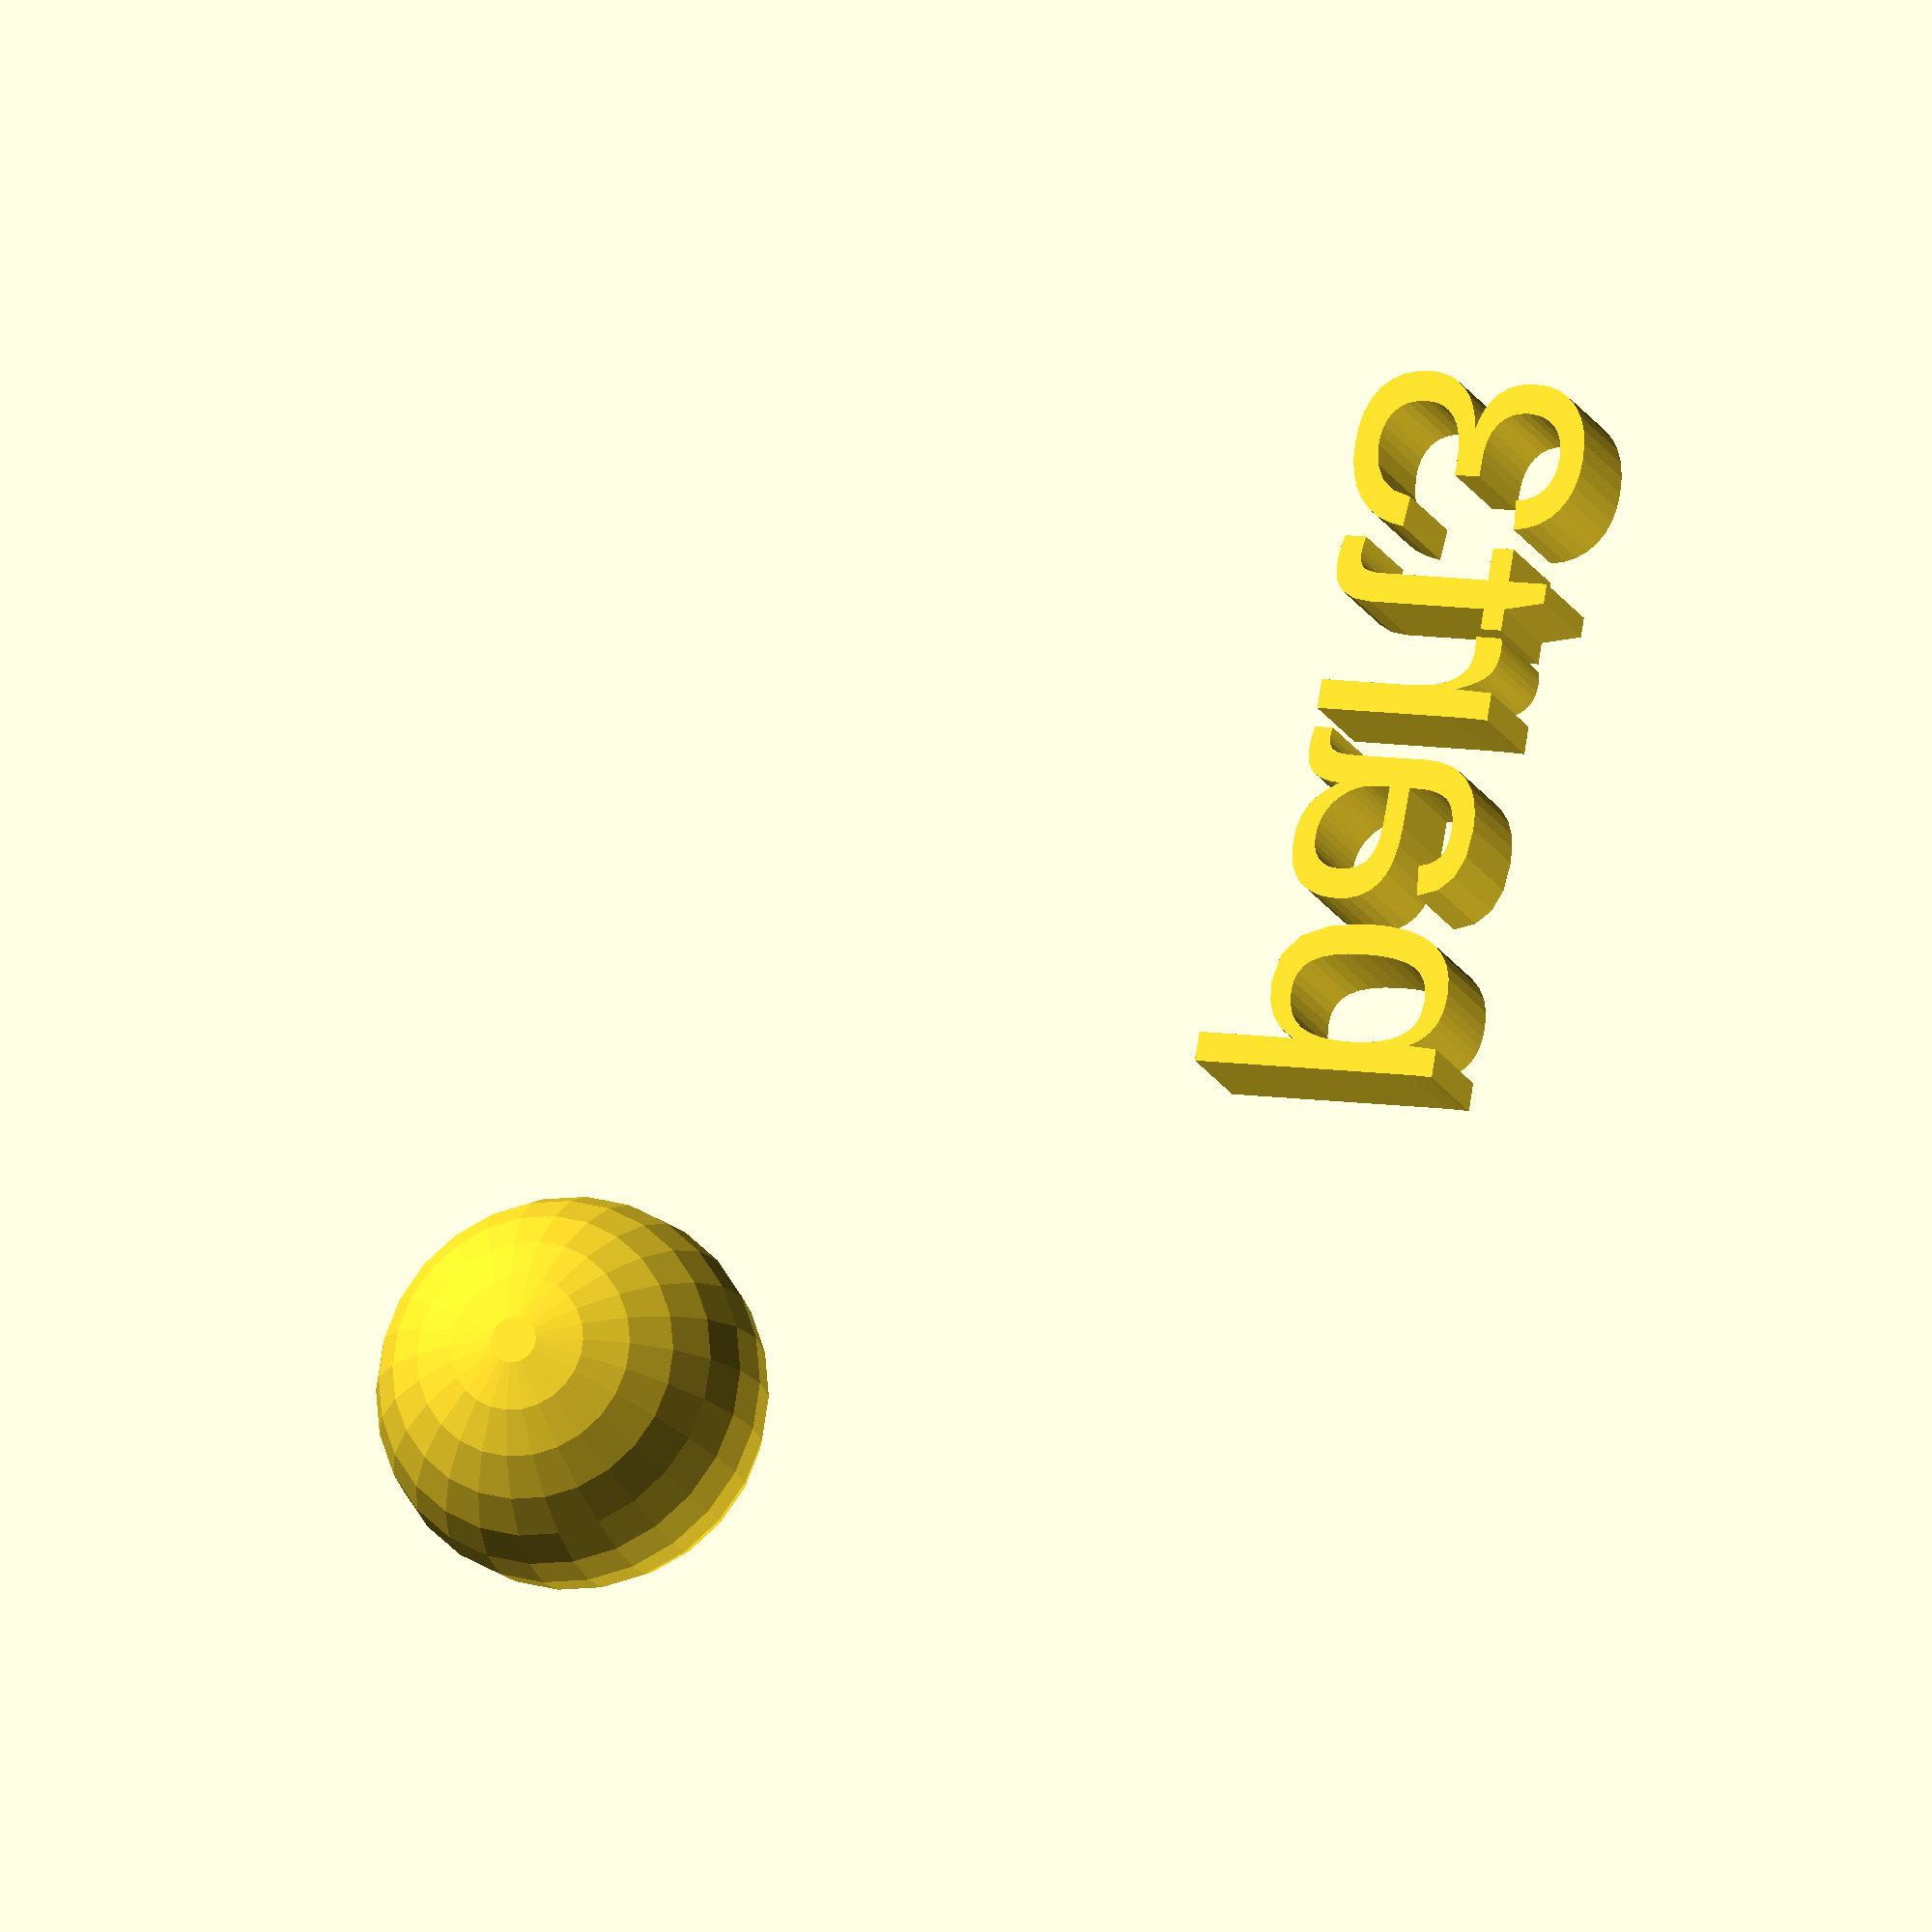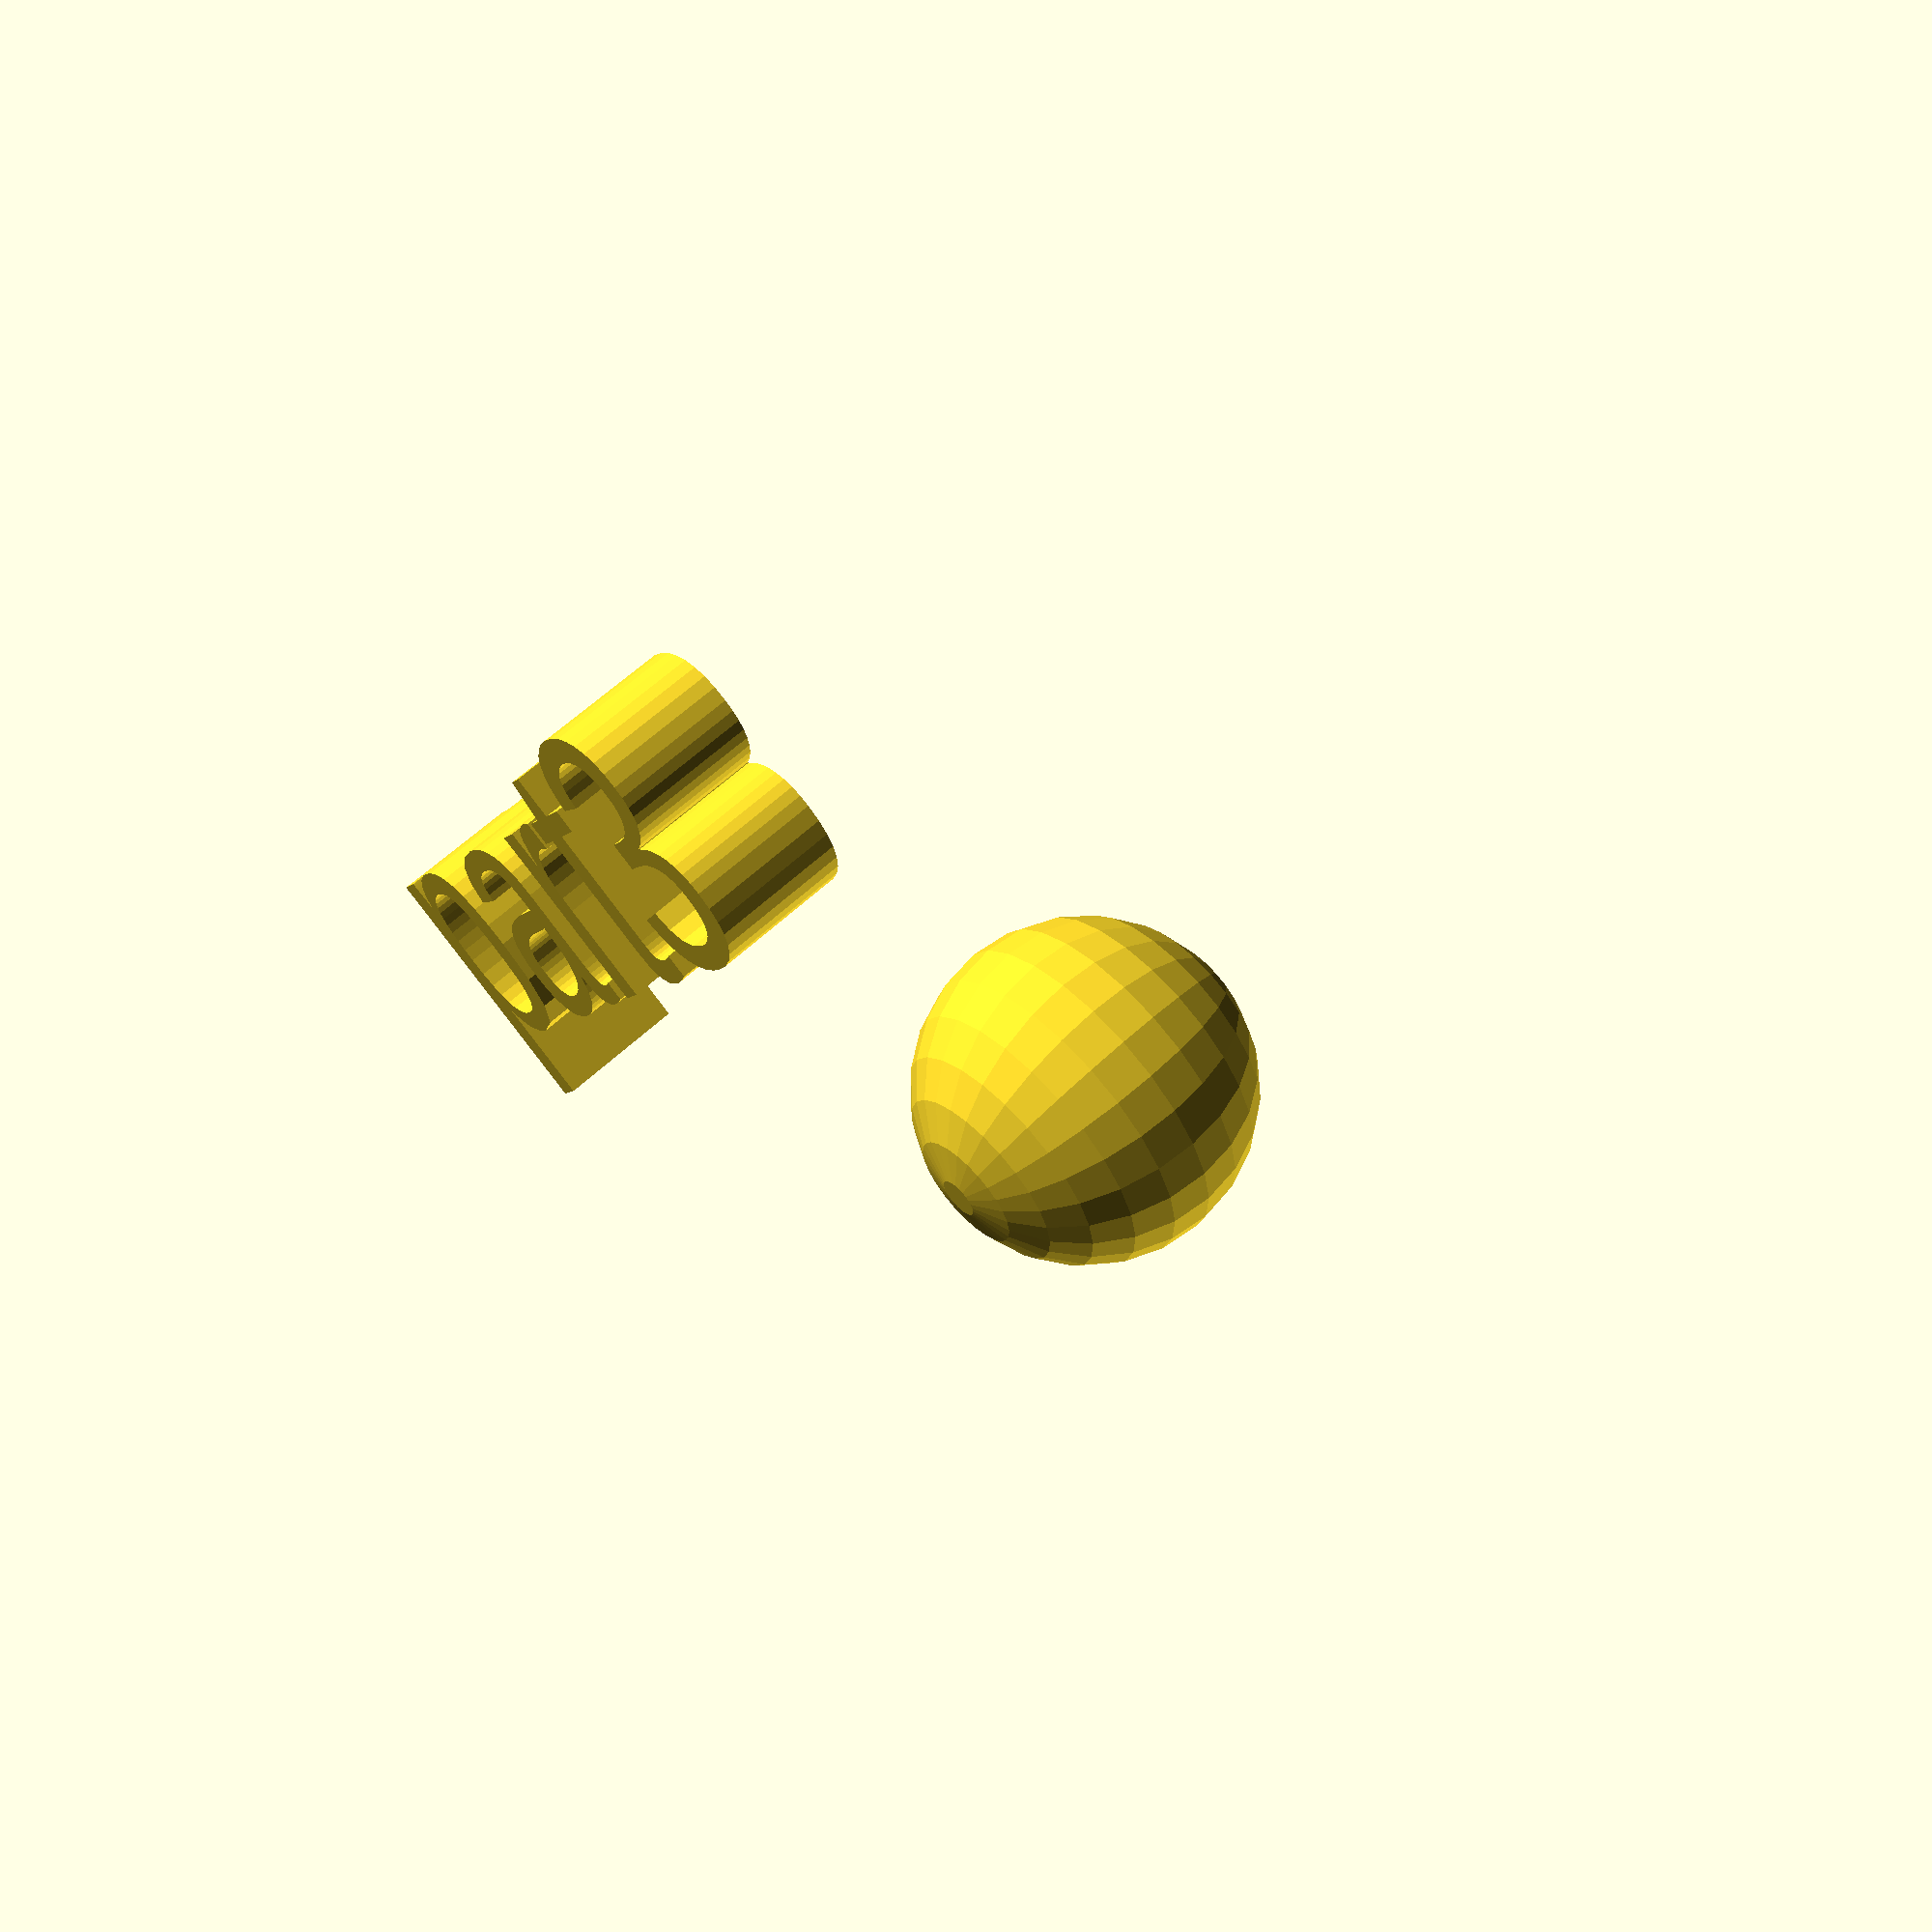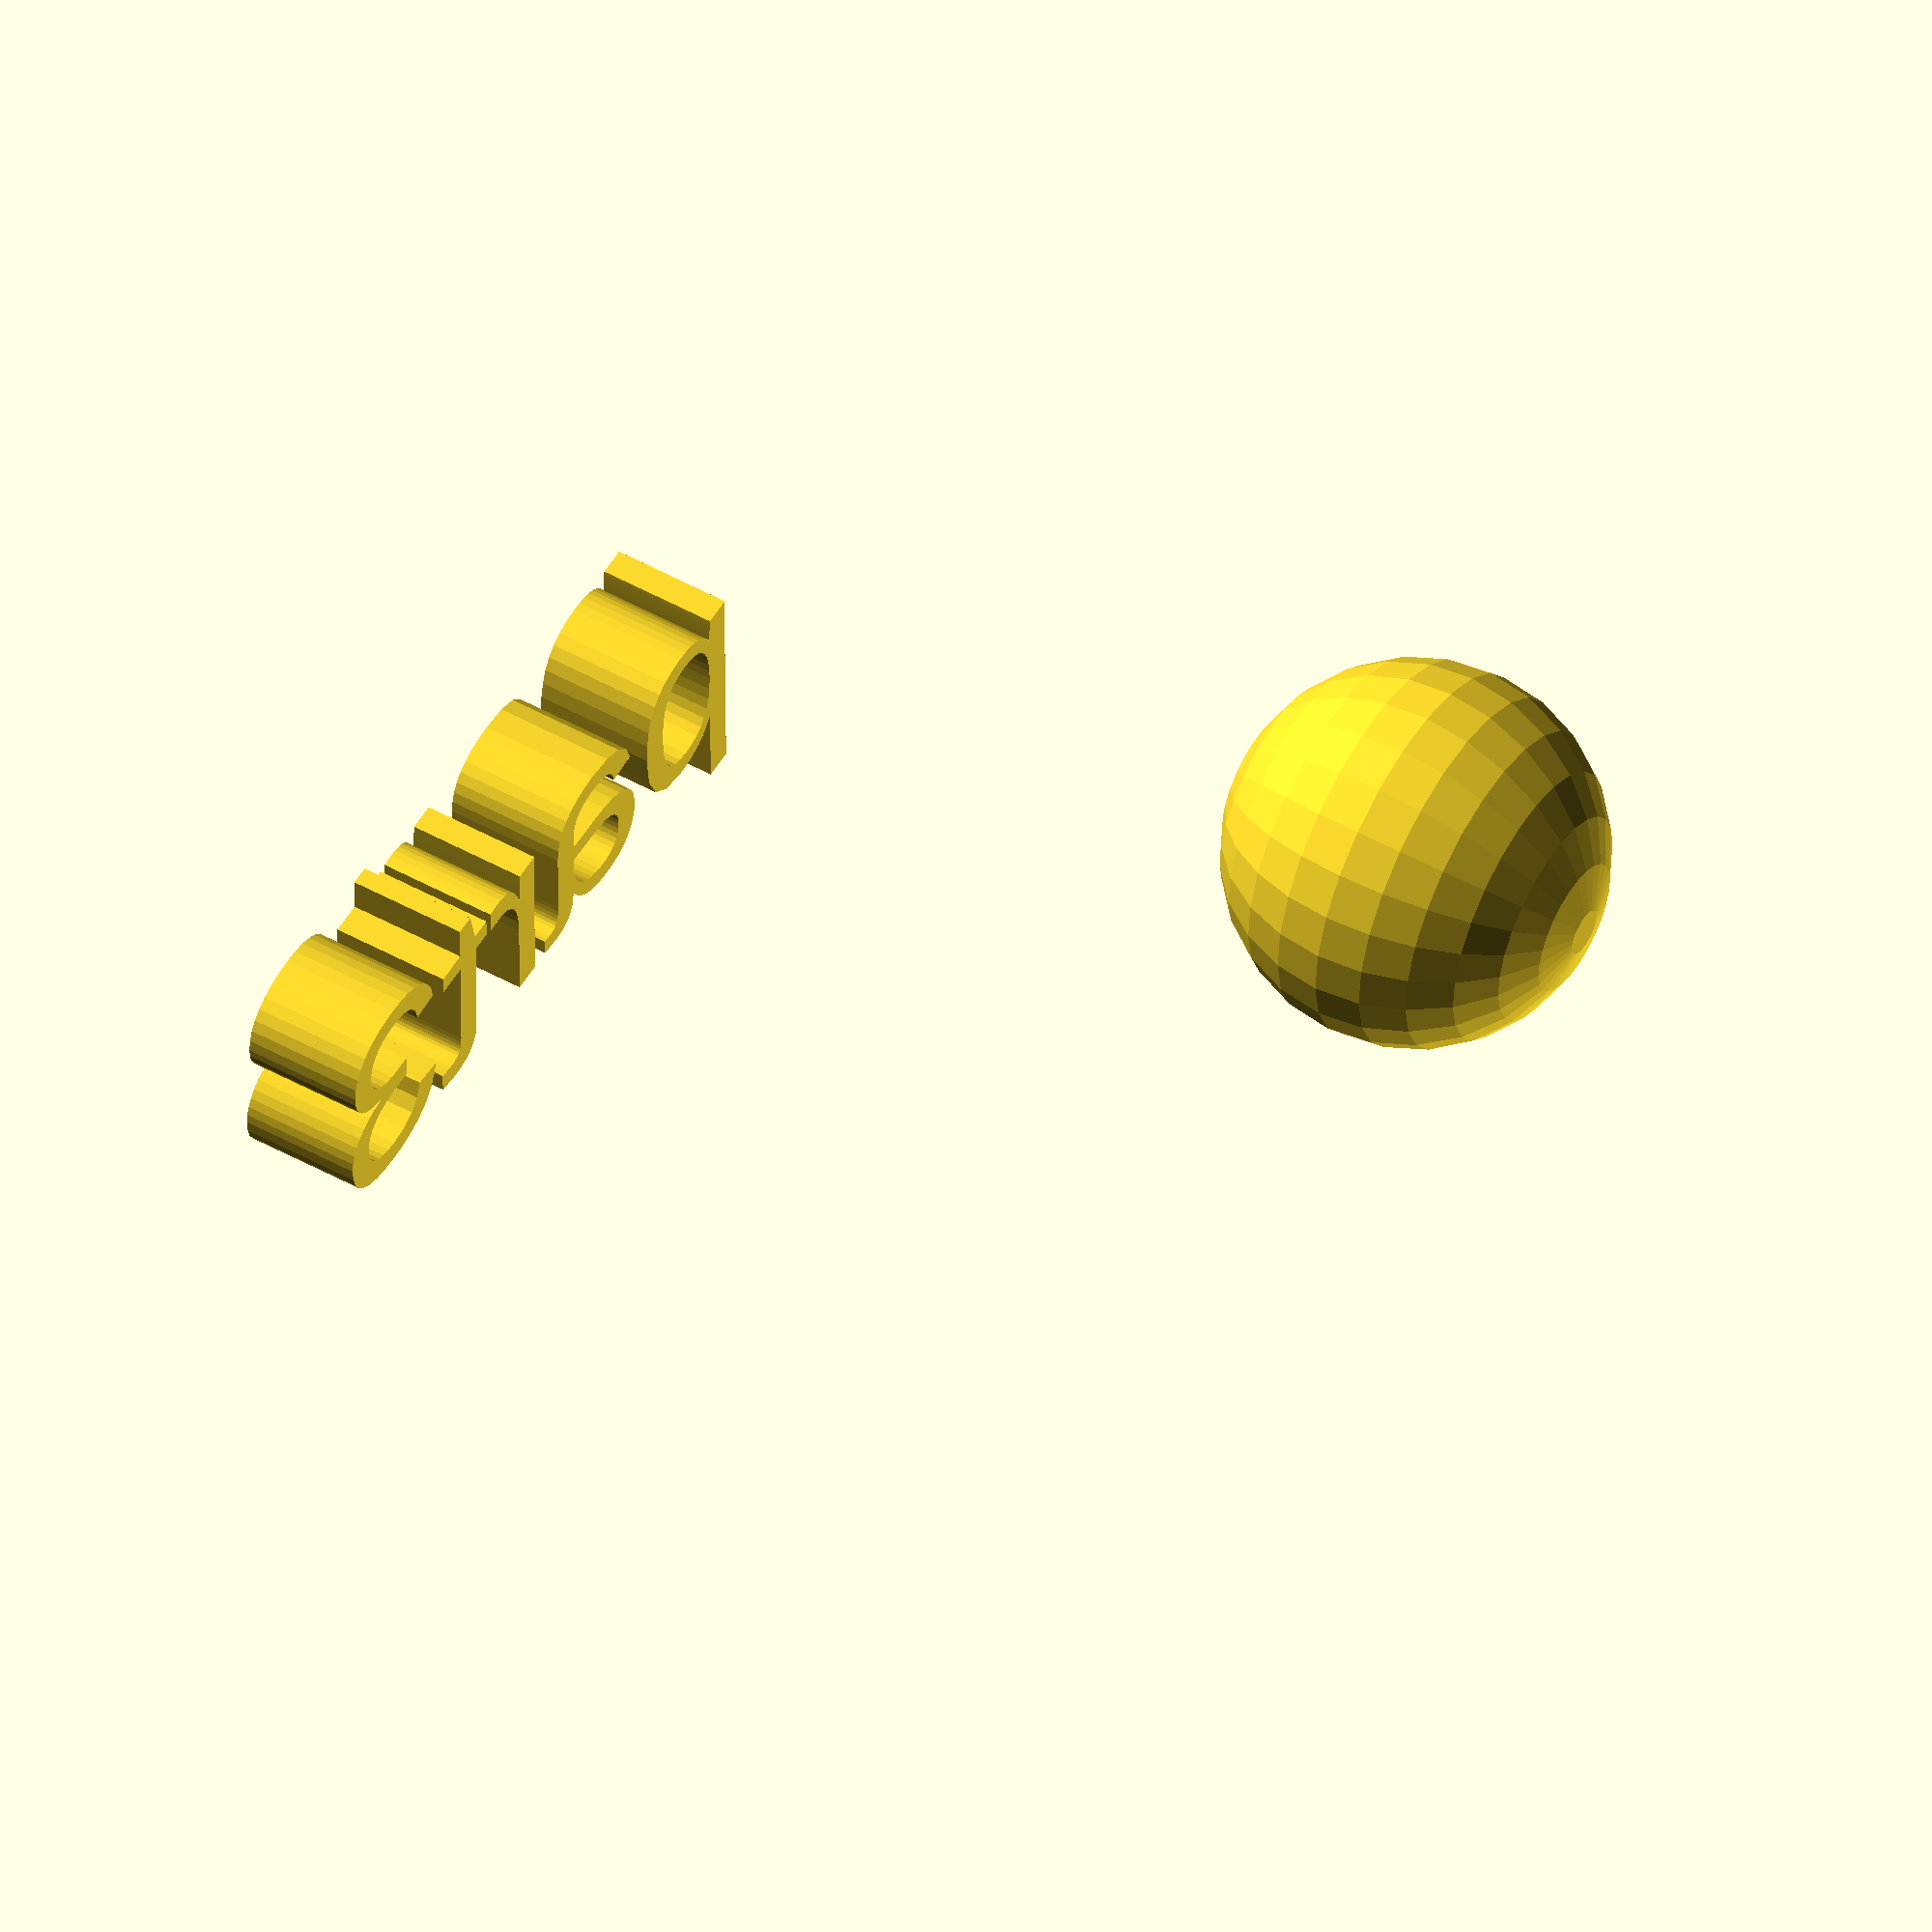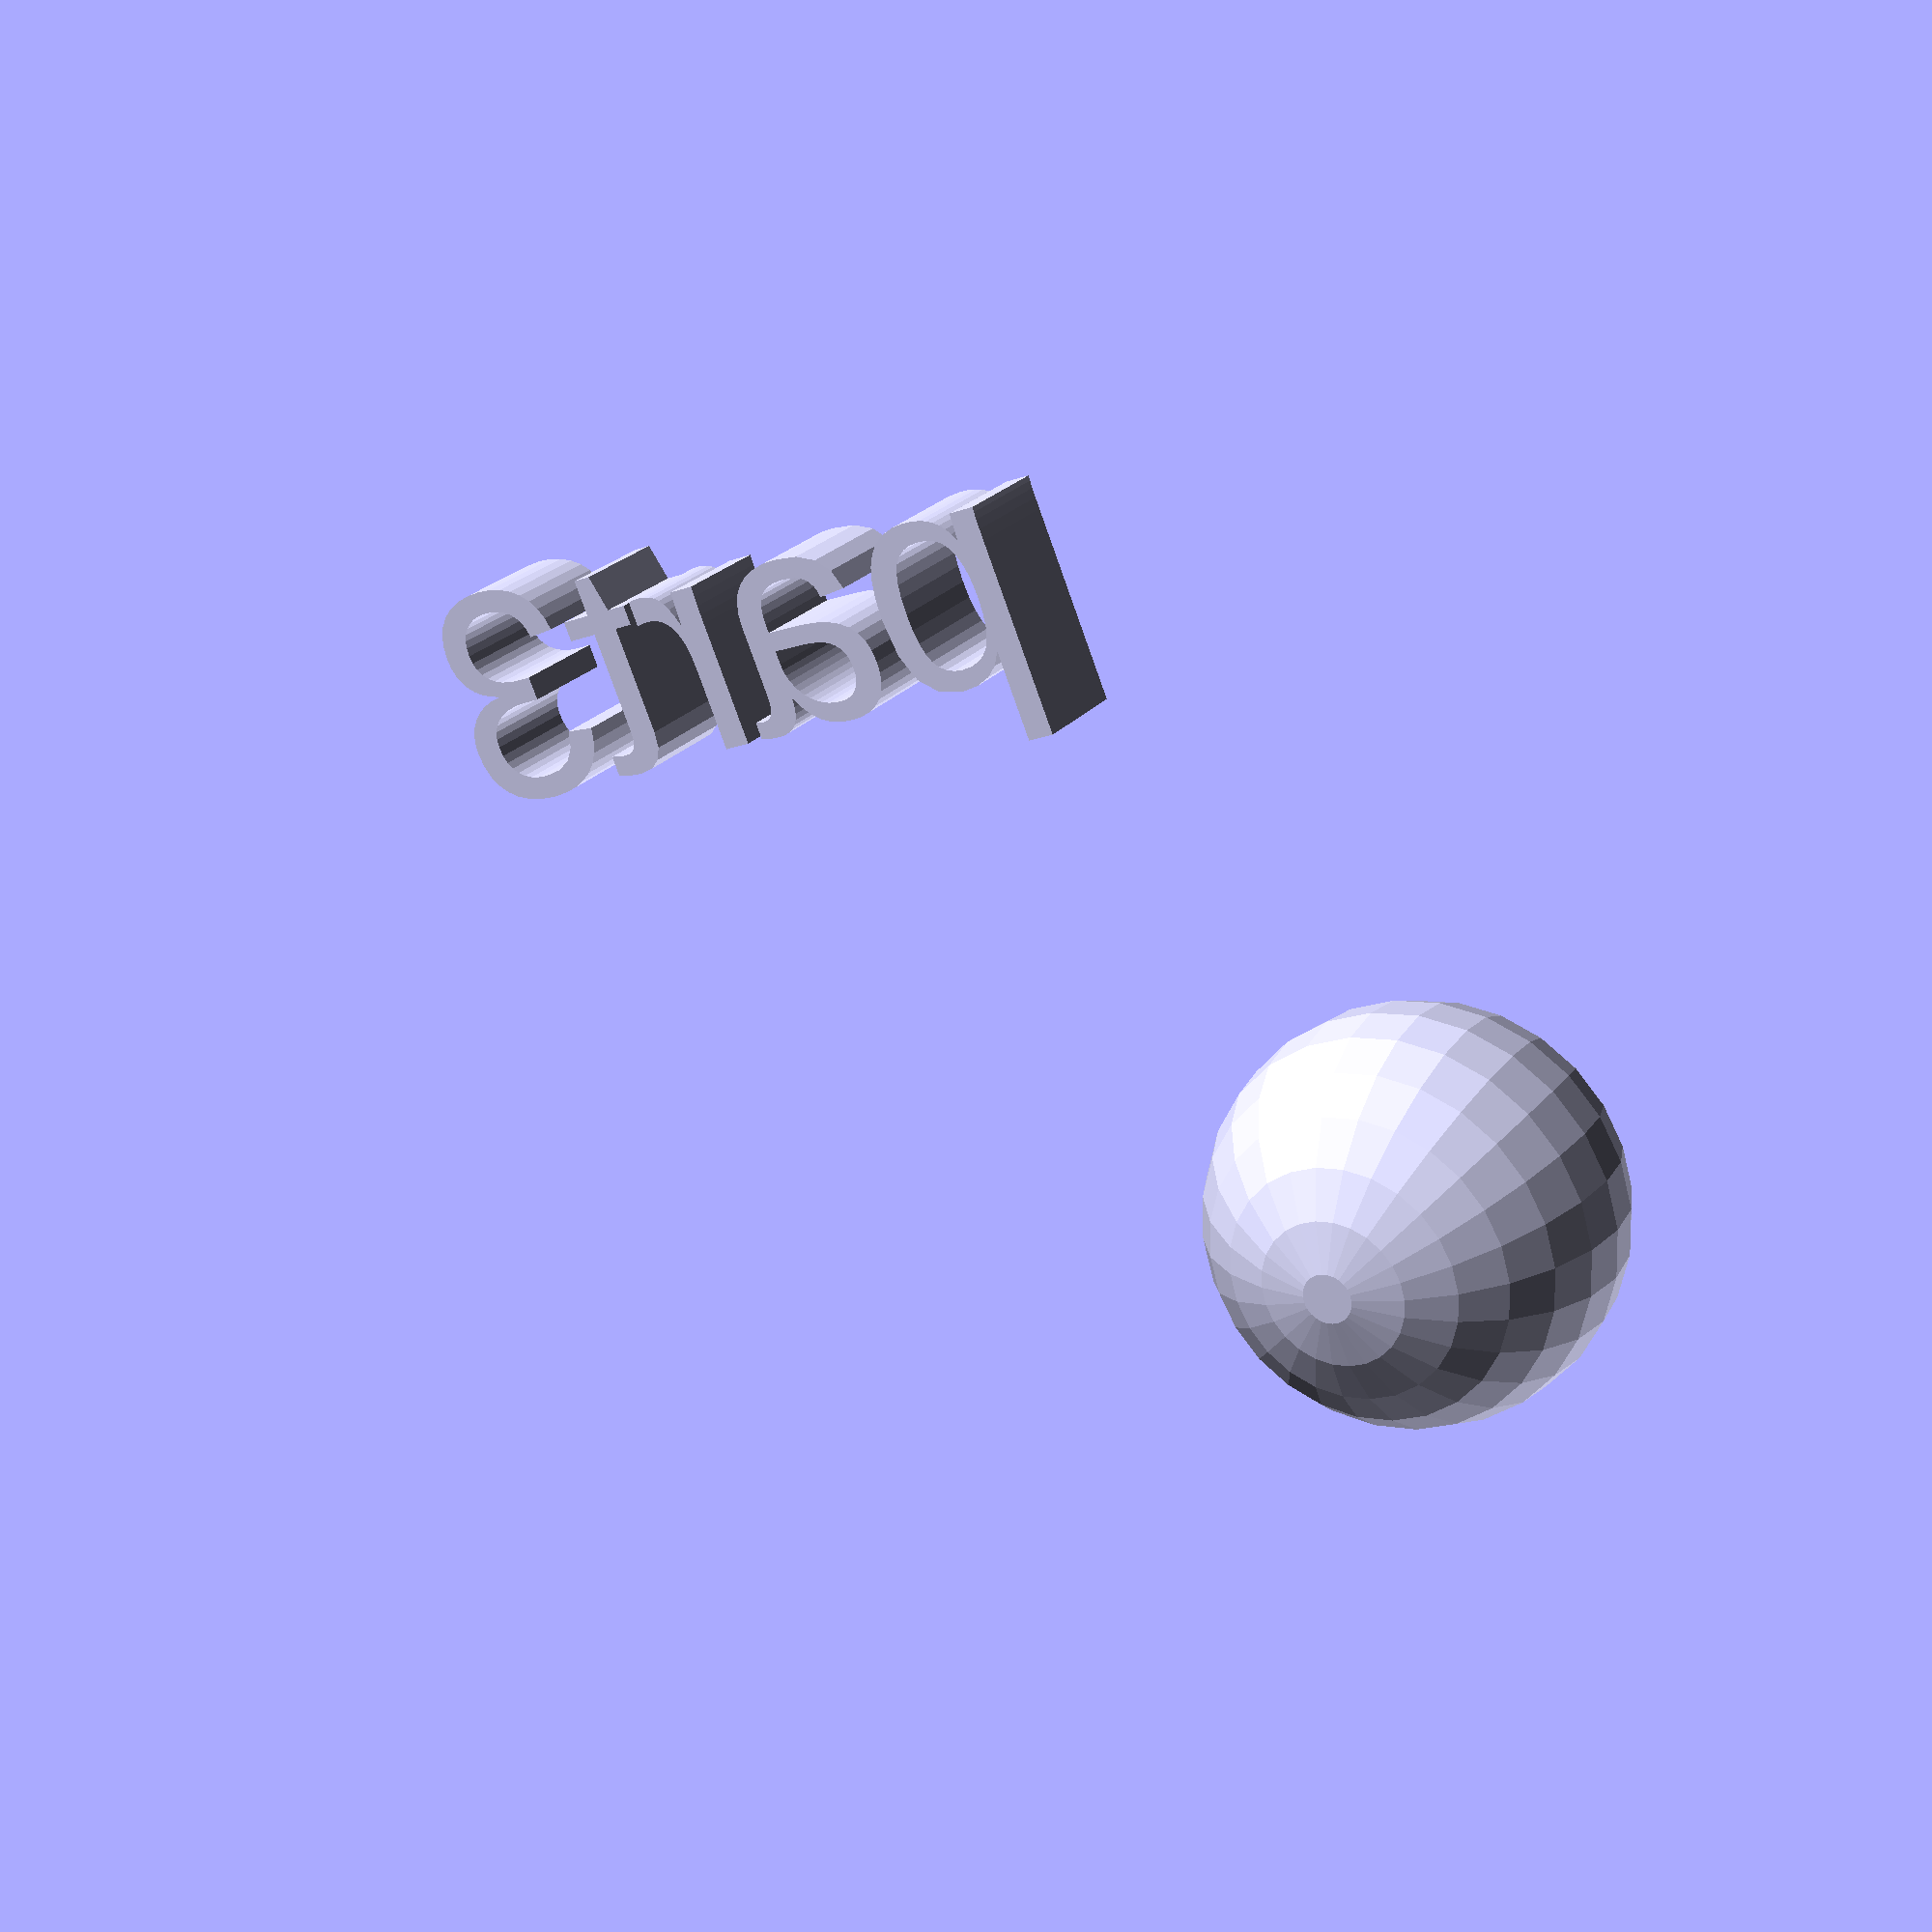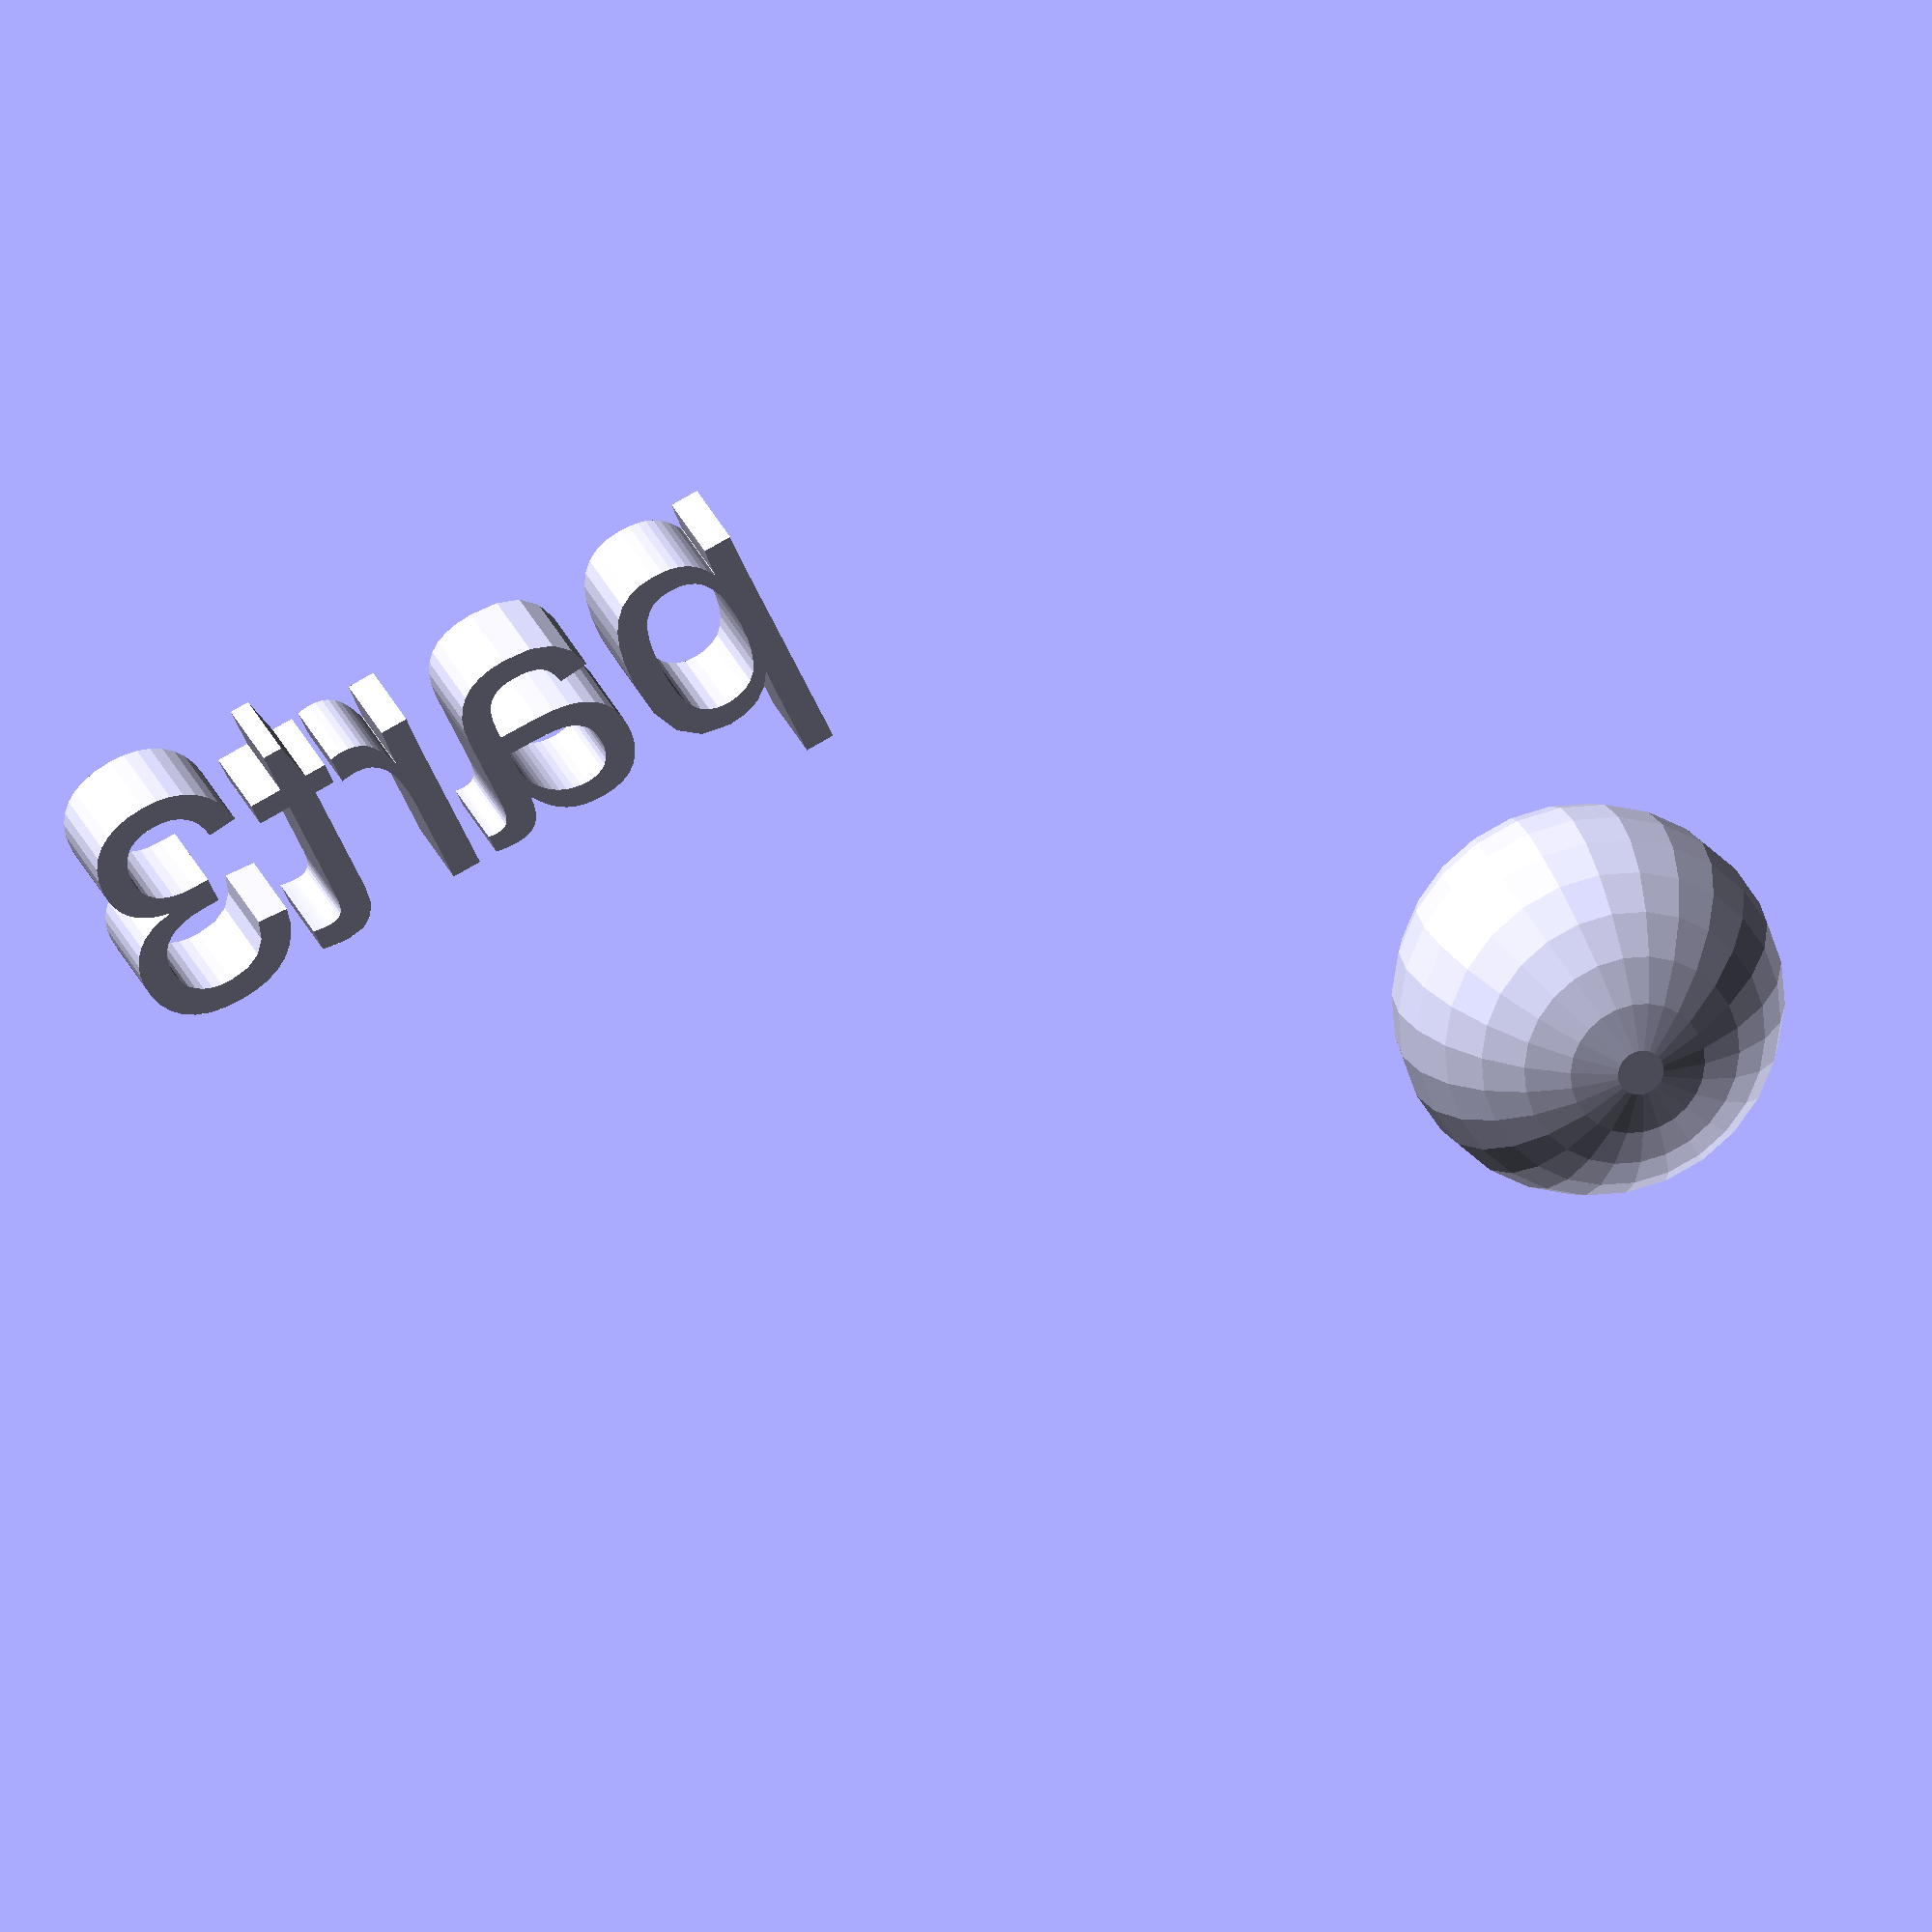
<openscad>
//[CUSTOMIZATION]
// Radius
rad=8;
// Message
txt="part3";
module __END_CUSTOMIZATIONS () { }
sphere(rad);
translate([20,20,20]) { linear_extrude(5) text(txt, font="Liberation Sans"); }

</openscad>
<views>
elev=16.7 azim=261.0 roll=197.6 proj=o view=solid
elev=298.9 azim=299.8 roll=46.5 proj=p view=wireframe
elev=127.8 azim=180.8 roll=59.2 proj=o view=wireframe
elev=336.8 azim=22.5 roll=208.7 proj=p view=solid
elev=157.1 azim=205.4 roll=15.6 proj=o view=solid
</views>
